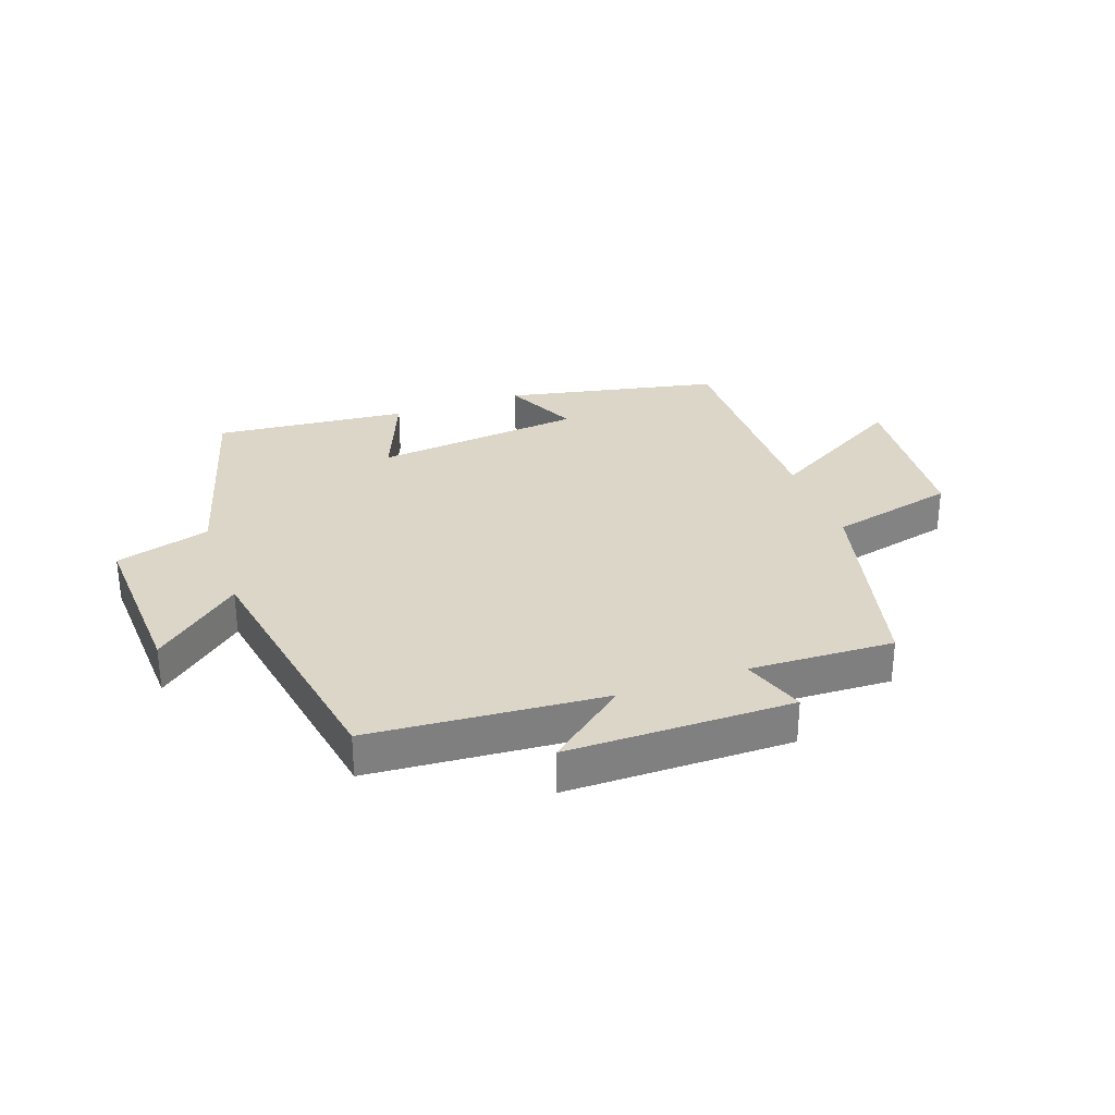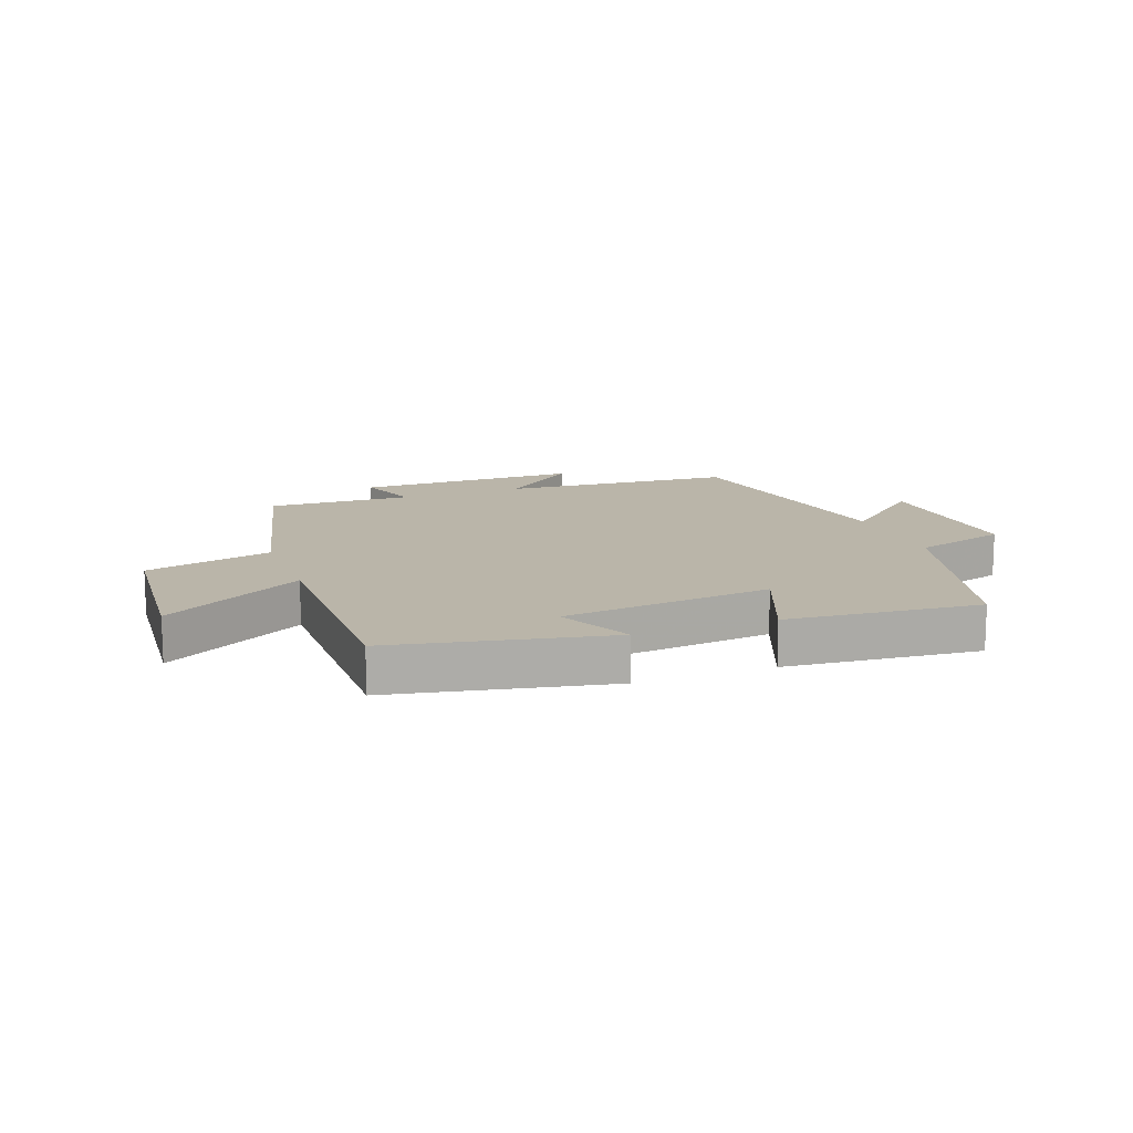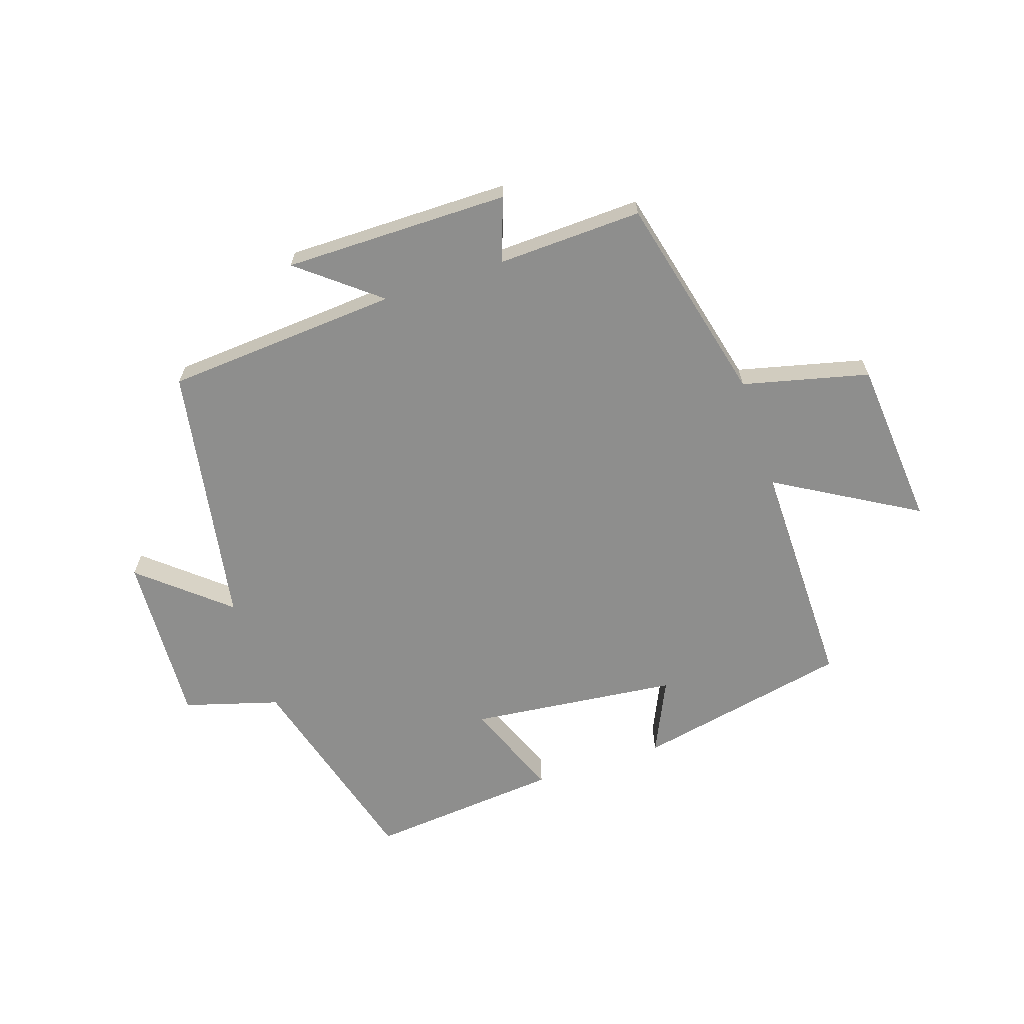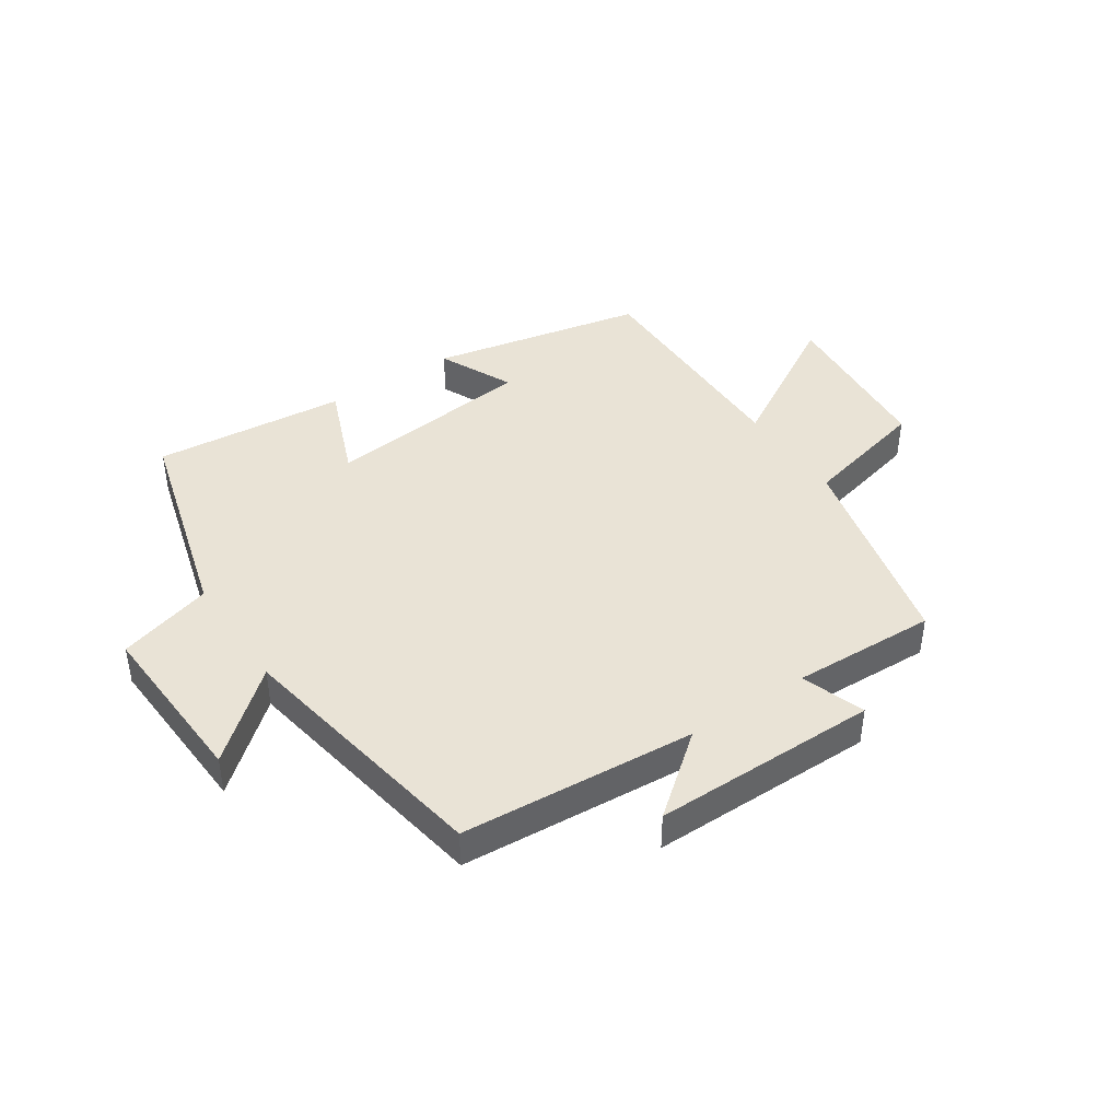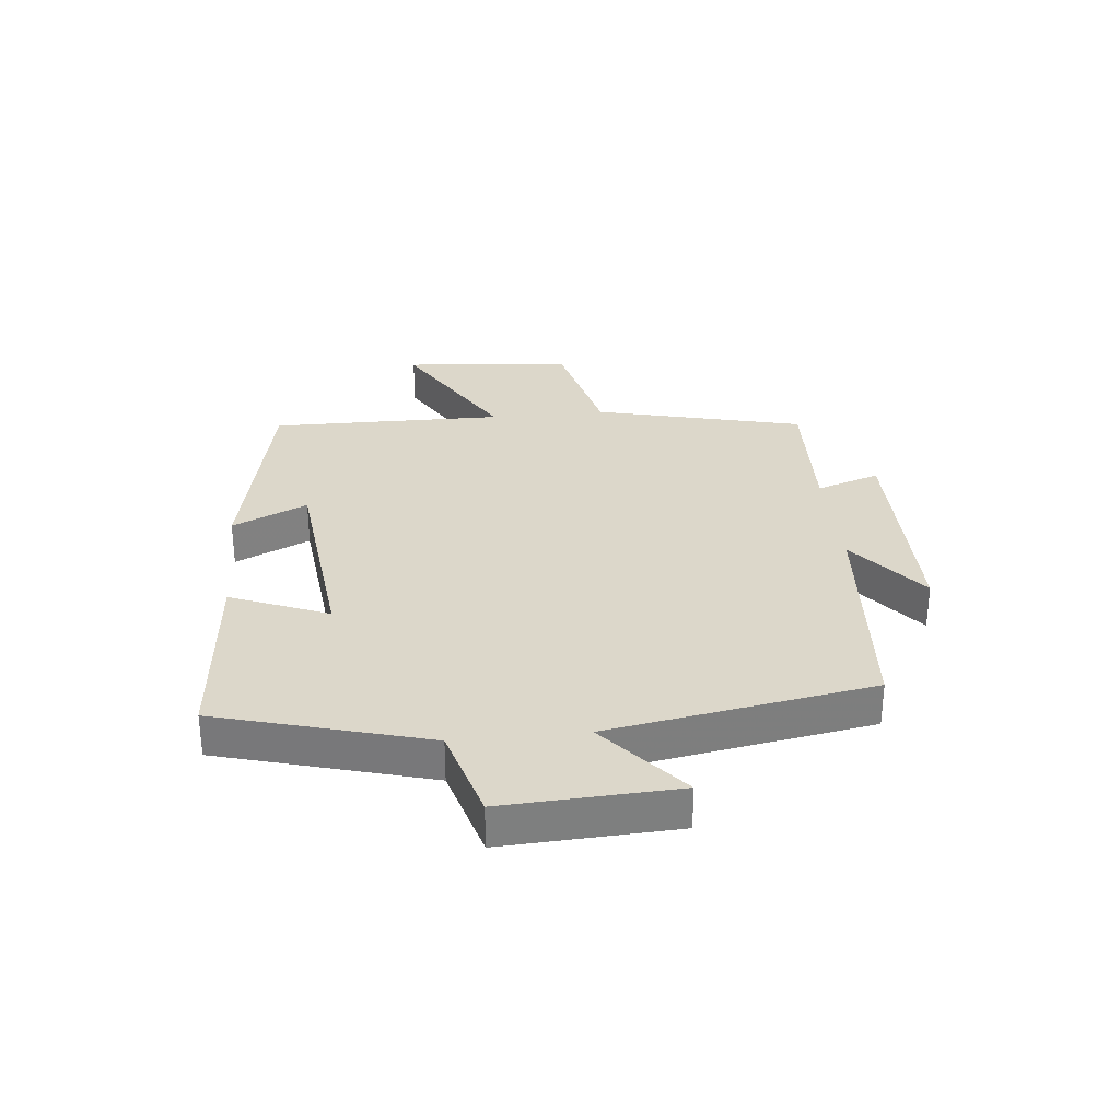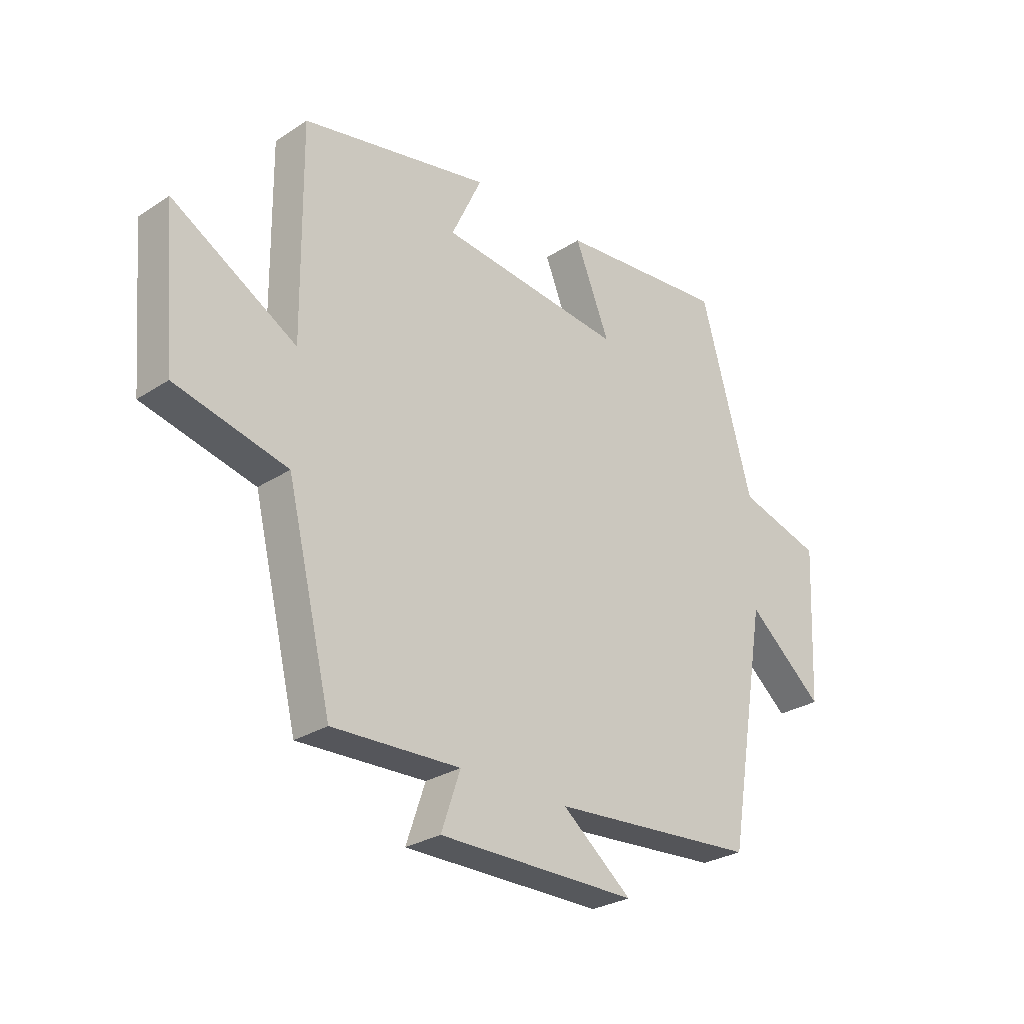
<metadata>
{"format":"obj","ext":"obj","renderer":"f3d","projection":"perspective","resolution":1024,"background":"white","views":[{"elev":30.2,"azim":160.4,"up":"+Y"},{"elev":13.7,"azim":-20.6,"up":"+Y"},{"elev":-64.9,"azim":-161.7,"up":"+Y"},{"elev":42.2,"azim":146.1,"up":"+Y"},{"elev":30.8,"azim":84.2,"up":"+Y"},{"elev":-27.9,"azim":-45.3,"up":"+Z"}]}
</metadata>
<code>
v 0.402 0.07 0.53
v 0.5 0.07 0.181
v 0.658 0.07 0.135
v 0.644 0.07 -0.153
v 0.5 0.07 -0.031
v 0.425 0.07 -0.471
v 0.034 0.07 -0.5
v 0.166 0.07 -0.606
v -0.21 0.07 -0.606
v -0.174 0.07 -0.5
v -0.415 0.07 -0.509
v -0.5 0.07 -0.16
v -0.711 0.07 -0.109
v -0.735 0.07 0.173
v -0.5 0.07 0.036
v -0.504 0.07 0.426
v -0.146 0.07 0.5
v -0.204 0.07 0.375
v 0.146 0.07 0.337
v 0.08 0.07 0.5
v 0.402 0 0.53
v 0.5 0 0.181
v 0.658 0 0.135
v 0.644 0 -0.153
v 0.5 0 -0.031
v 0.425 0 -0.471
v 0.034 0 -0.5
v 0.166 0 -0.606
v -0.21 0 -0.606
v -0.174 0 -0.5
v -0.415 0 -0.509
v -0.5 0 -0.16
v -0.711 0 -0.109
v -0.735 0 0.173
v -0.5 0 0.036
v -0.504 0 0.426
v -0.146 0 0.5
v -0.204 0 0.375
v 0.146 0 0.337
v 0.08 0 0.5
f 19 20 1 2
f 18 19 2
f 15 16 17 18
f 15 18 2 3
f 12 13 14 15
f 12 15 3
f 11 12 3
f 10 11 3
f 7 8 9 10
f 5 6 7 10
f 5 10 3
f 3 4 5
f 22 21 40 39
f 22 39 38
f 38 37 36 35
f 23 22 38 35
f 35 34 33 32
f 23 35 32
f 23 32 31
f 23 31 30
f 30 29 28 27
f 30 27 26 25
f 23 30 25
f 25 24 23
f 1 21 22 2
f 2 22 23 3
f 3 23 24 4
f 4 24 25 5
f 5 25 26 6
f 6 26 27 7
f 7 27 28 8
f 8 28 29 9
f 9 29 30 10
f 10 30 31 11
f 11 31 32 12
f 12 32 33 13
f 13 33 34 14
f 14 34 35 15
f 15 35 36 16
f 16 36 37 17
f 17 37 38 18
f 18 38 39 19
f 19 39 40 20
f 20 40 21 1

</code>
